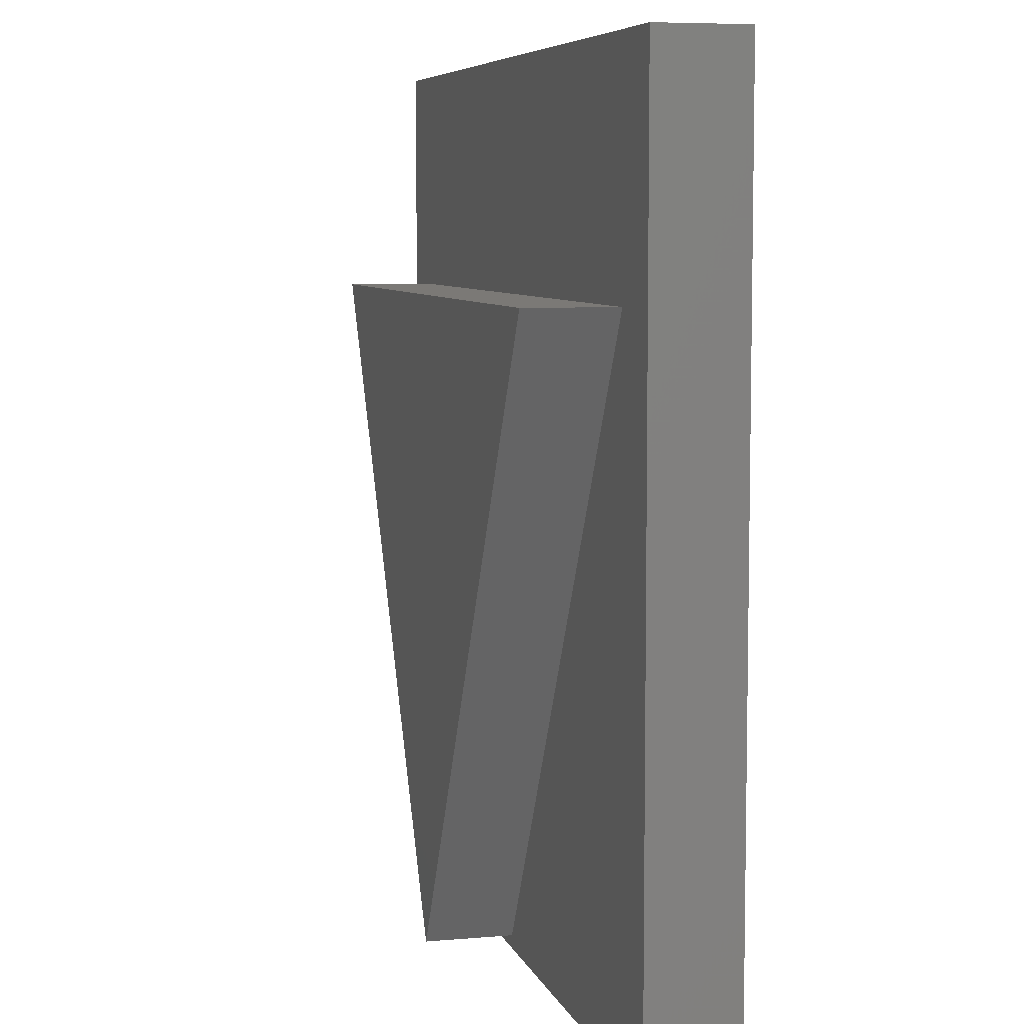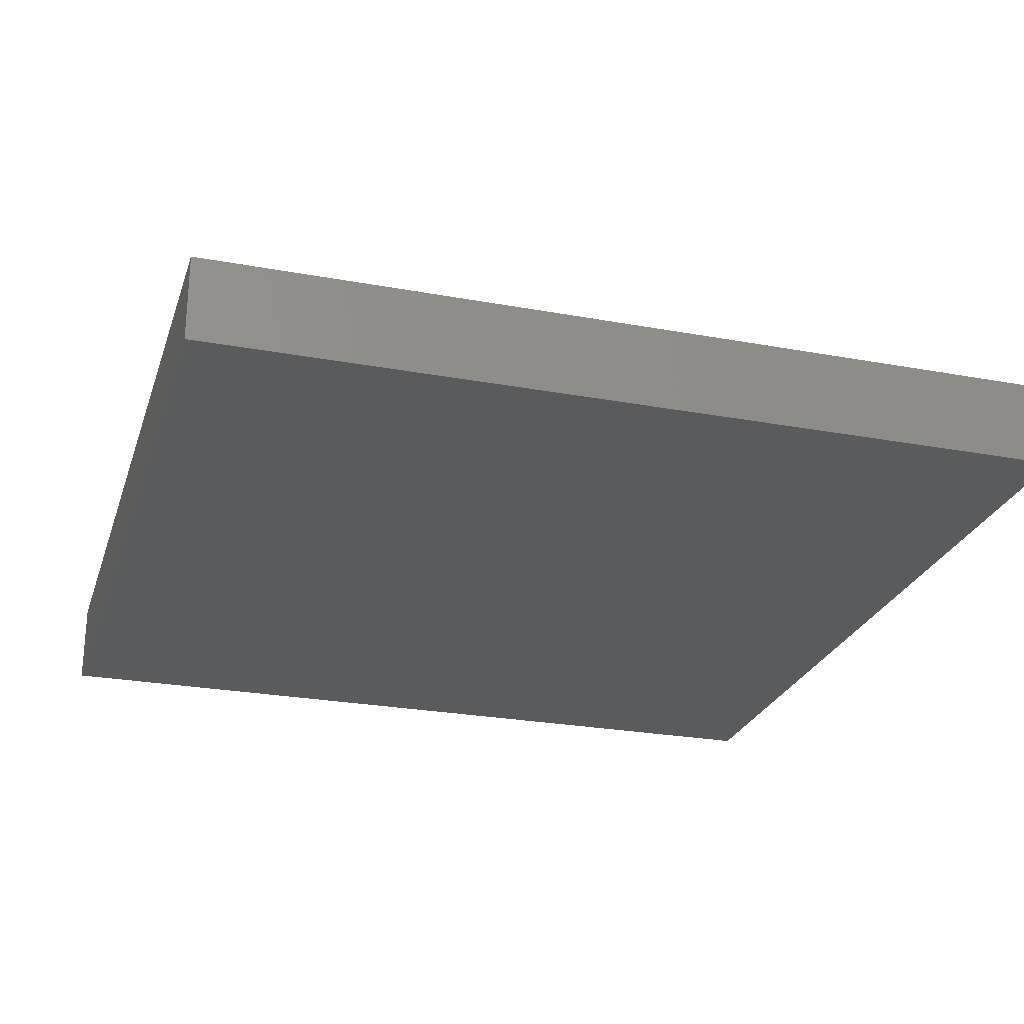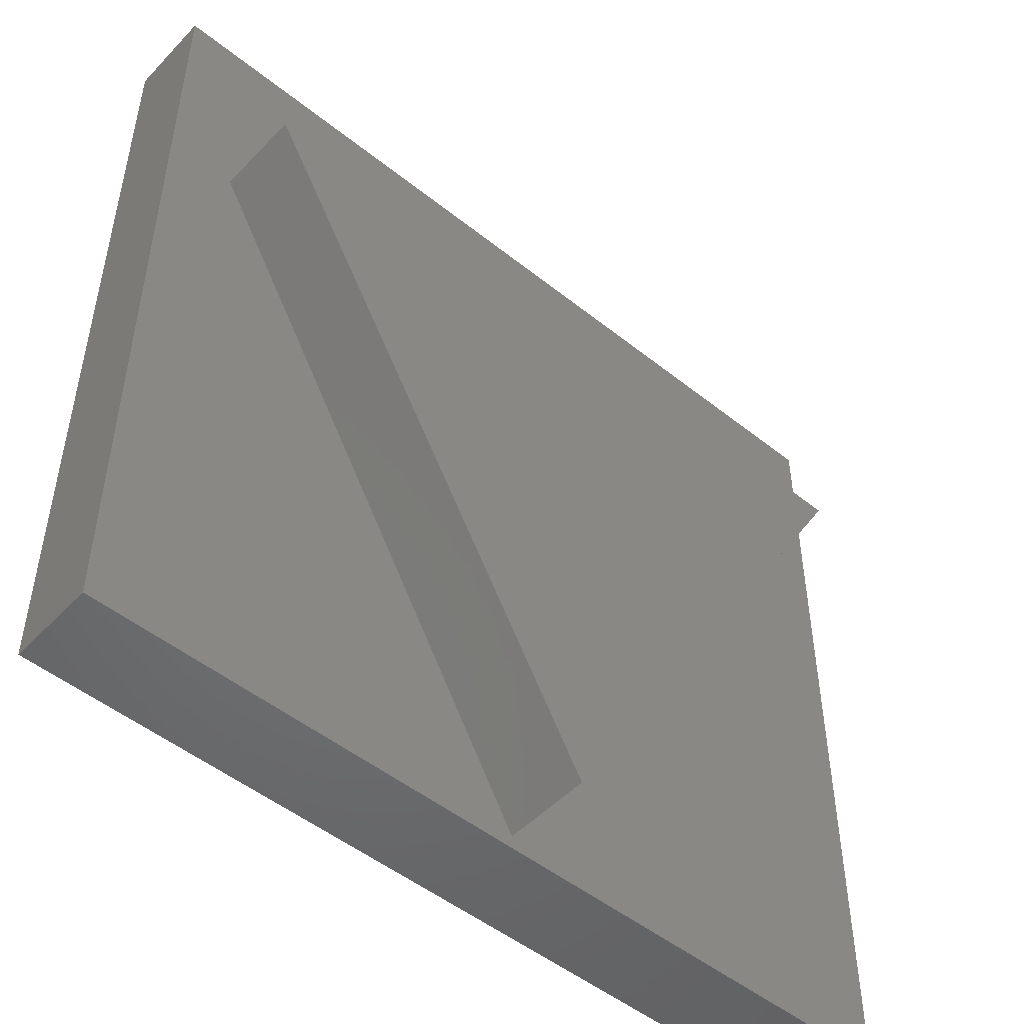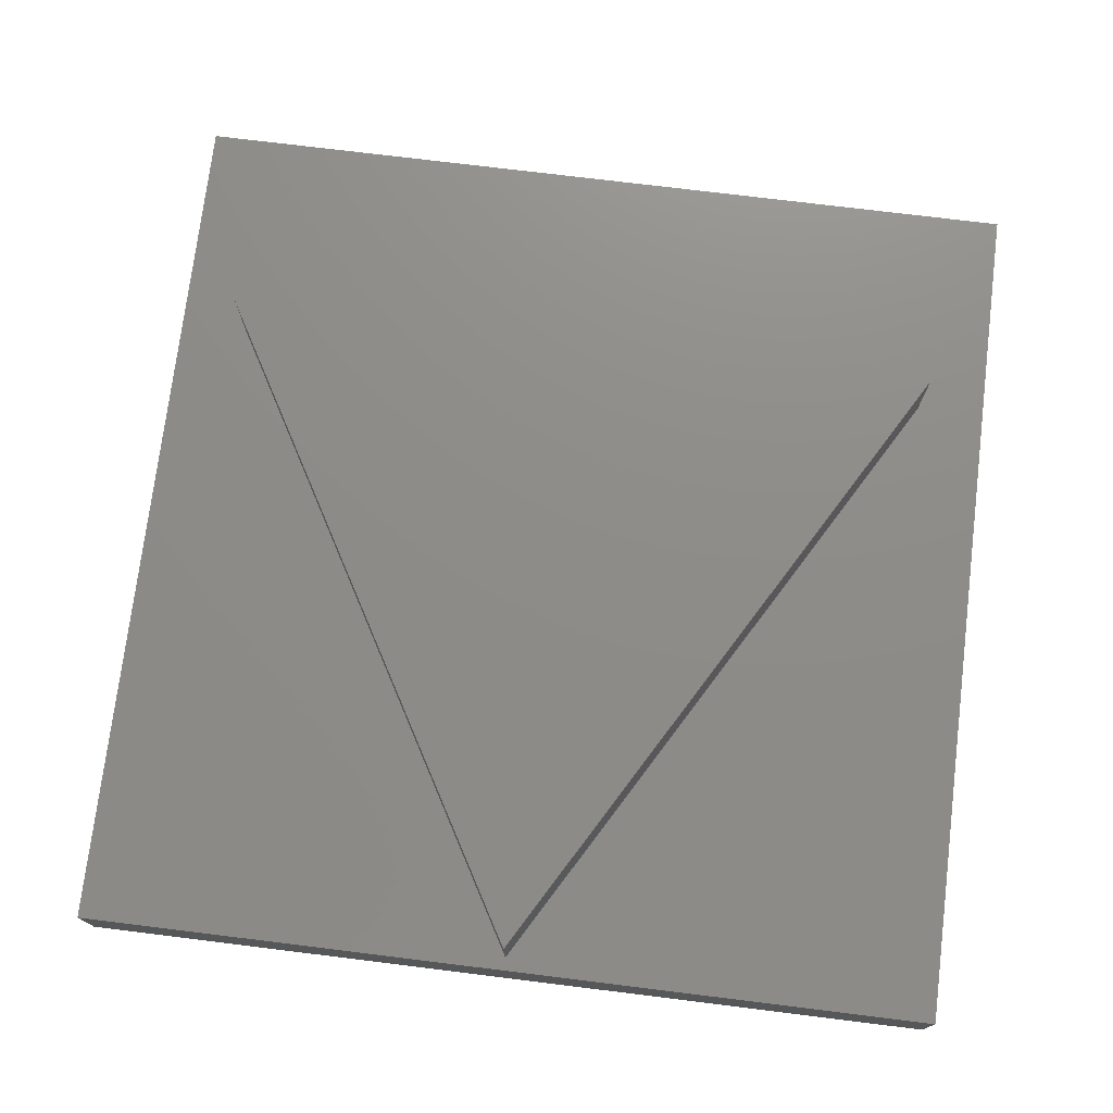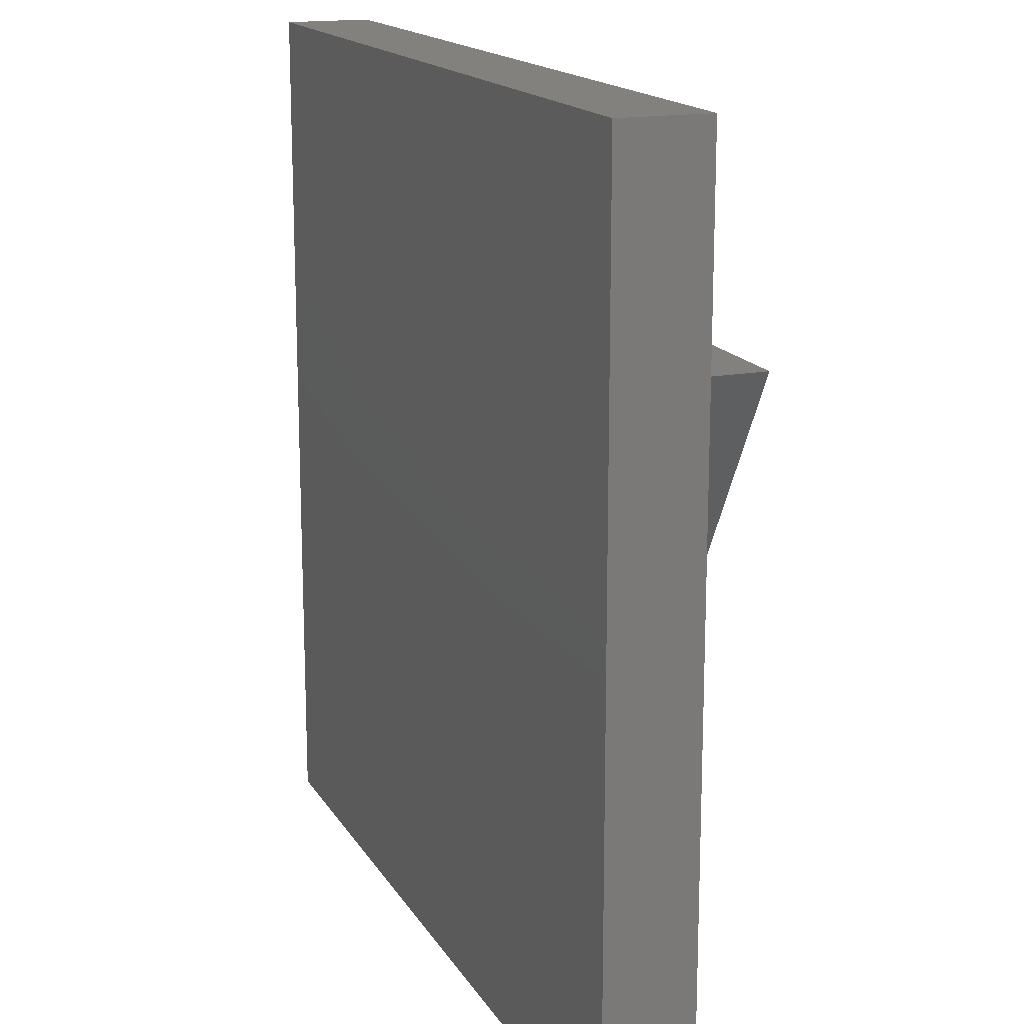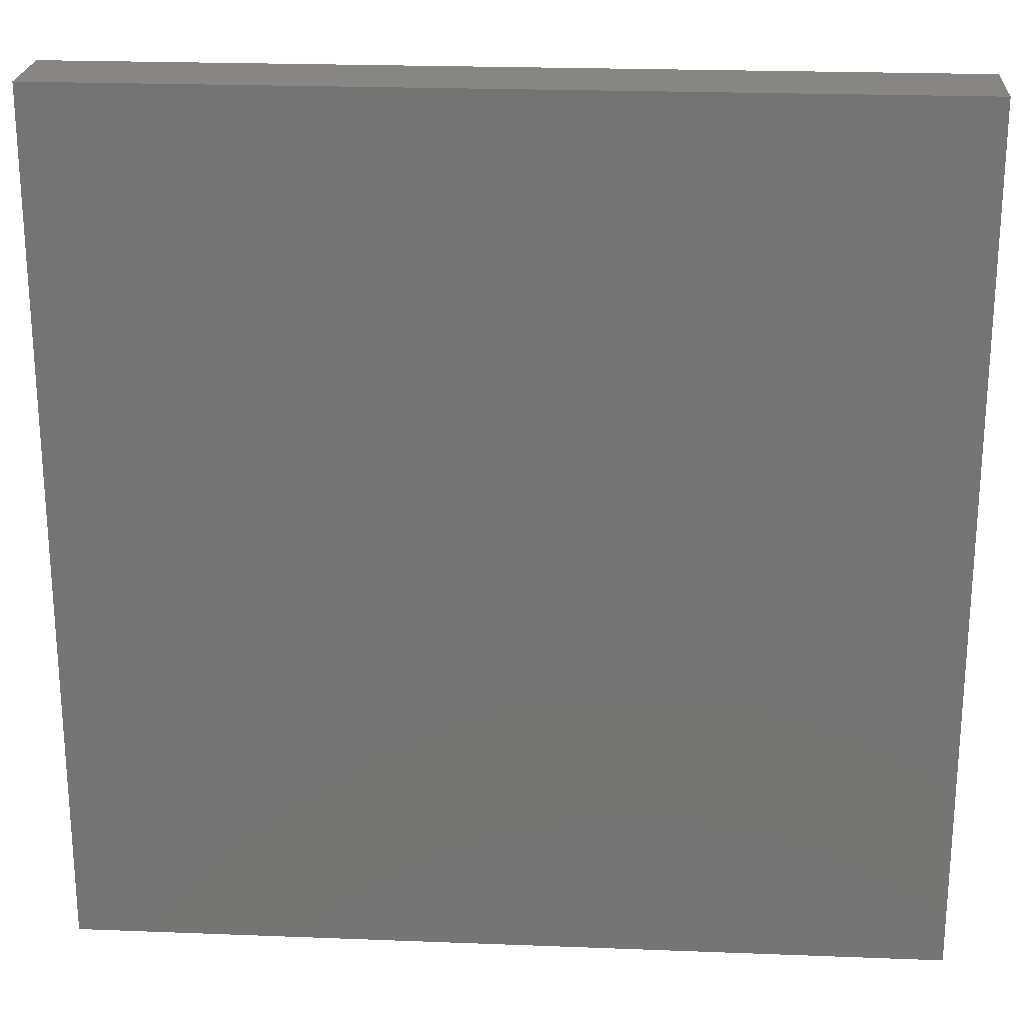
<metadata>
{"format":"stl","ext":"stl","renderer":"f3d","projection":"perspective","resolution":1024,"background":"white","views":[{"elev":6.8,"azim":75.7,"up":"+Y"},{"elev":-25.6,"azim":163.5,"up":"+Z"},{"elev":-49.8,"azim":-41.4,"up":"+Y"},{"elev":74.7,"azim":7.0,"up":"+Z"},{"elev":16.2,"azim":-111.1,"up":"+Y"},{"elev":22.7,"azim":-176.2,"up":"+Y"}]}
</metadata>
<code>
# stl→obj: 14 verts, 24 faces
v 100 0 10
v 100 100 0
v 100 100 10
v 100 0 0
v 92 74.25 10
v 7.998 74.25 10
v 0 100 10
v 50 1.5 10
v 0 0 10
v 0 0 0
v 0 100 0
v 7.998 74.25 20
v 92 74.25 20
v 50 1.5 20
f 1 2 3
f 2 1 4
f 3 5 1
f 3 6 5
f 6 3 7
f 8 1 5
f 8 9 1
f 6 9 8
f 9 6 7
f 10 7 11
f 7 10 9
f 2 7 3
f 7 2 11
f 10 1 9
f 1 10 4
f 5 12 13
f 12 5 6
f 13 12 14
f 8 12 6
f 12 8 14
f 14 5 13
f 5 14 8
f 10 2 4
f 2 10 11

</code>
